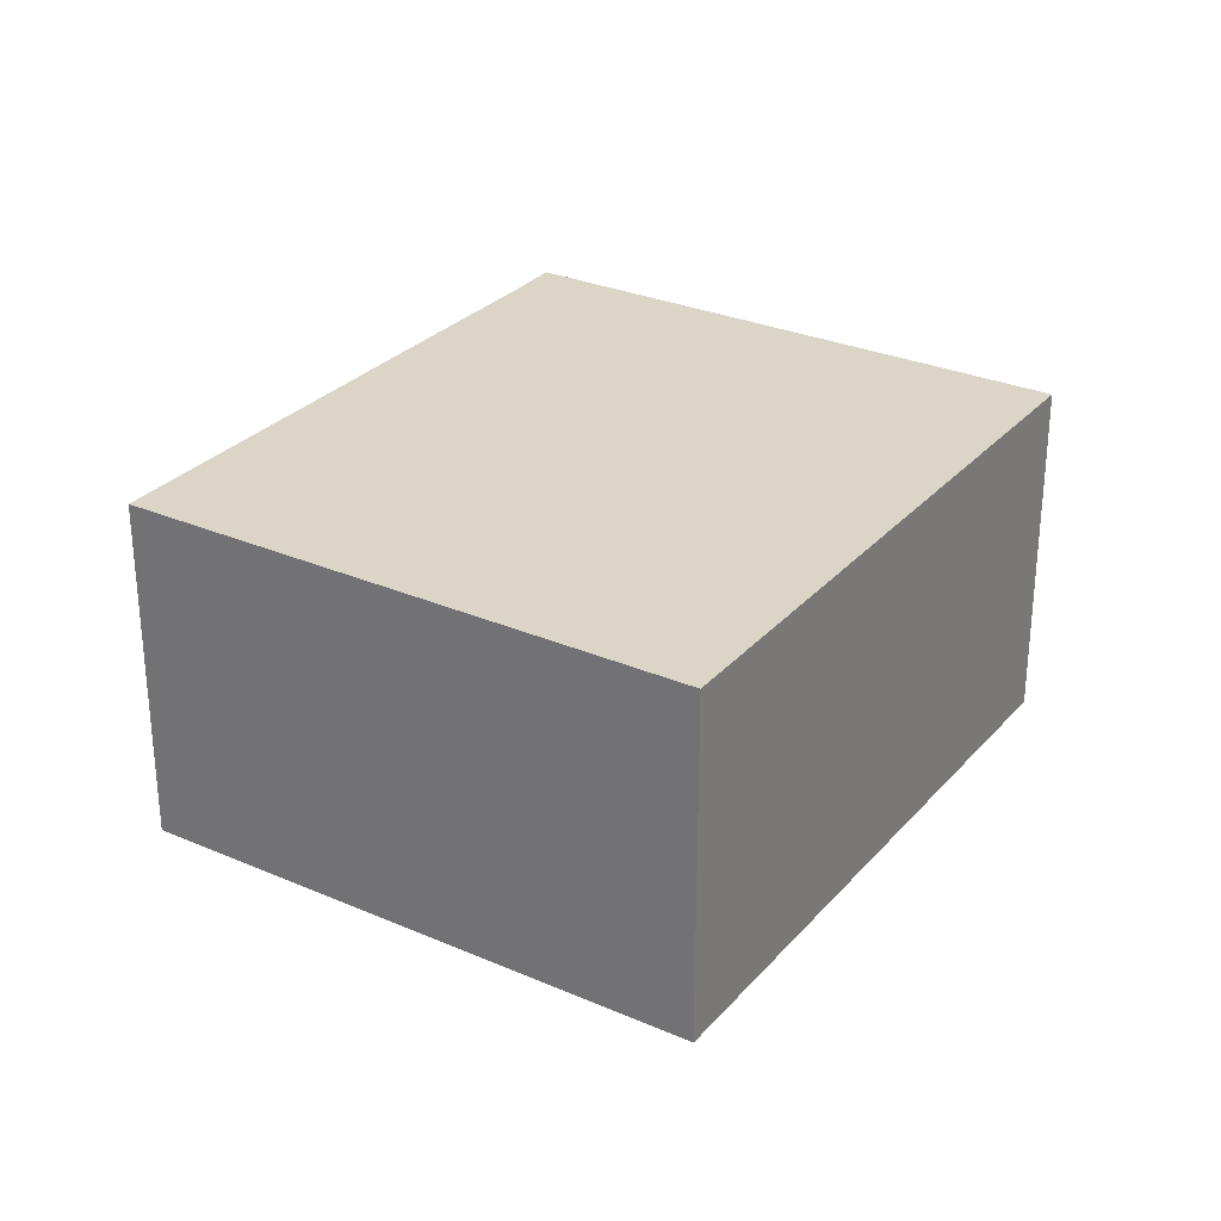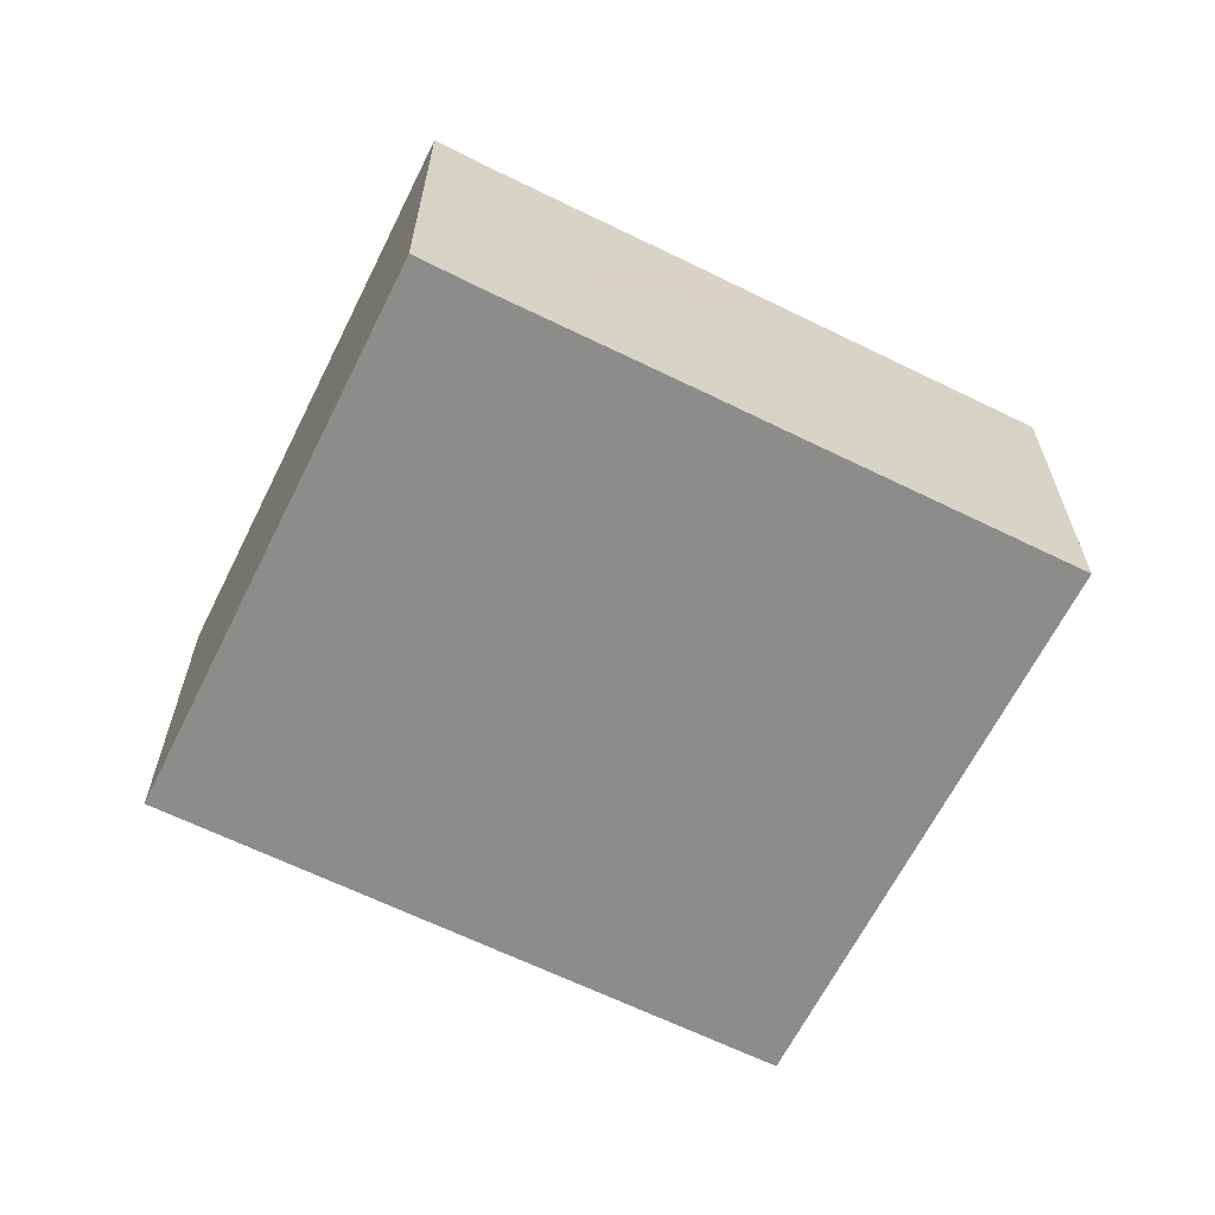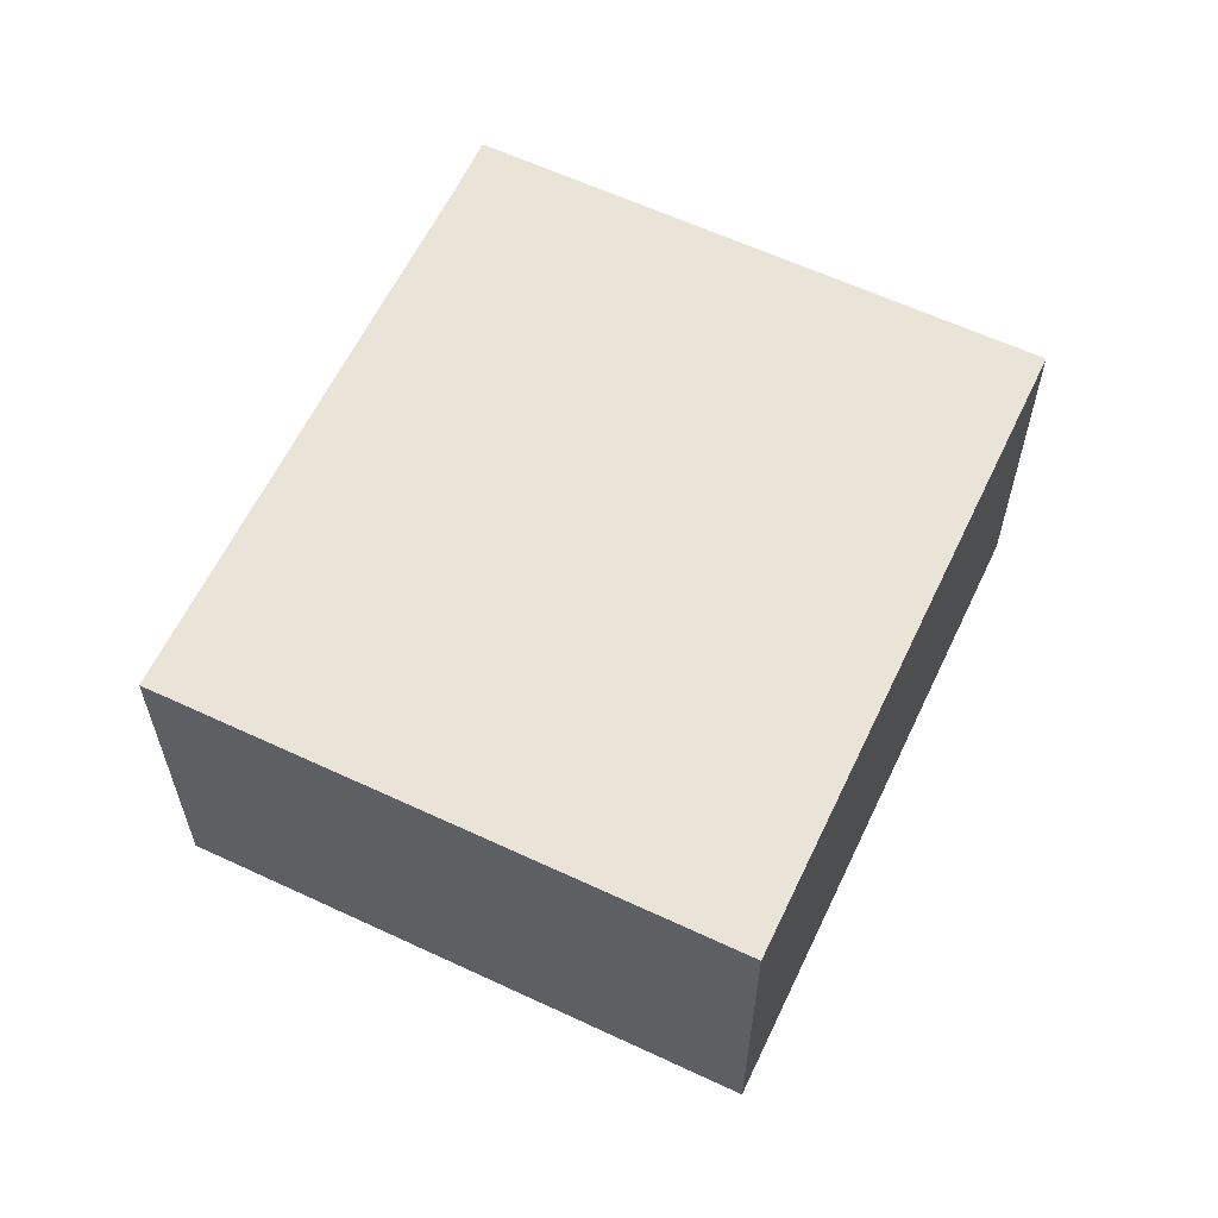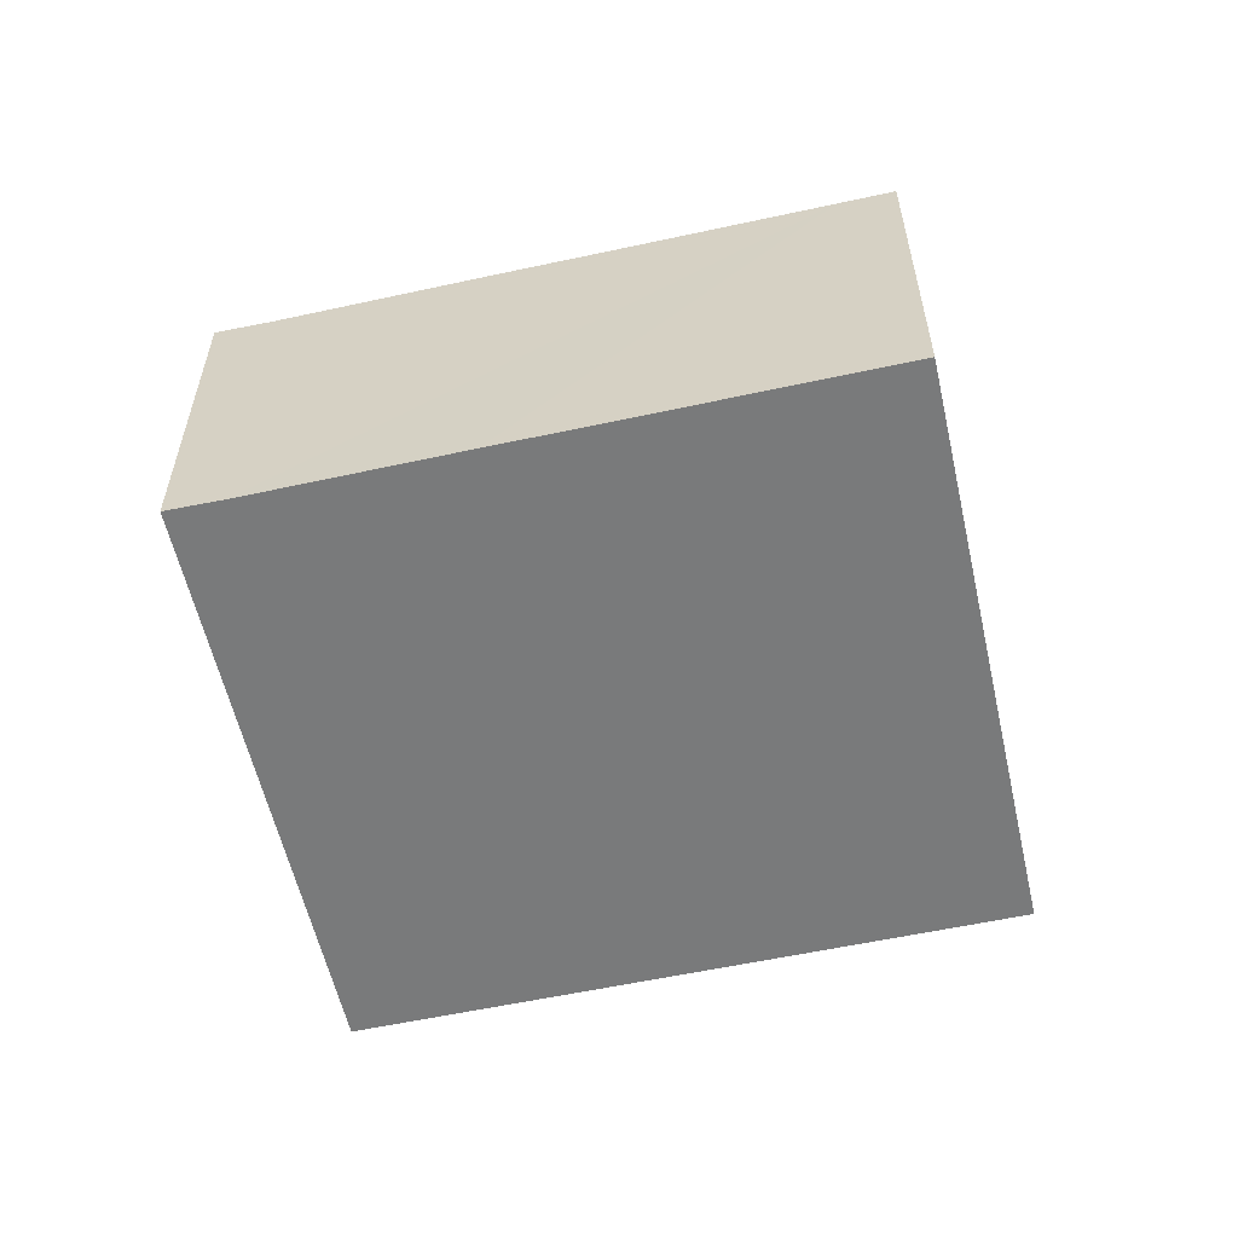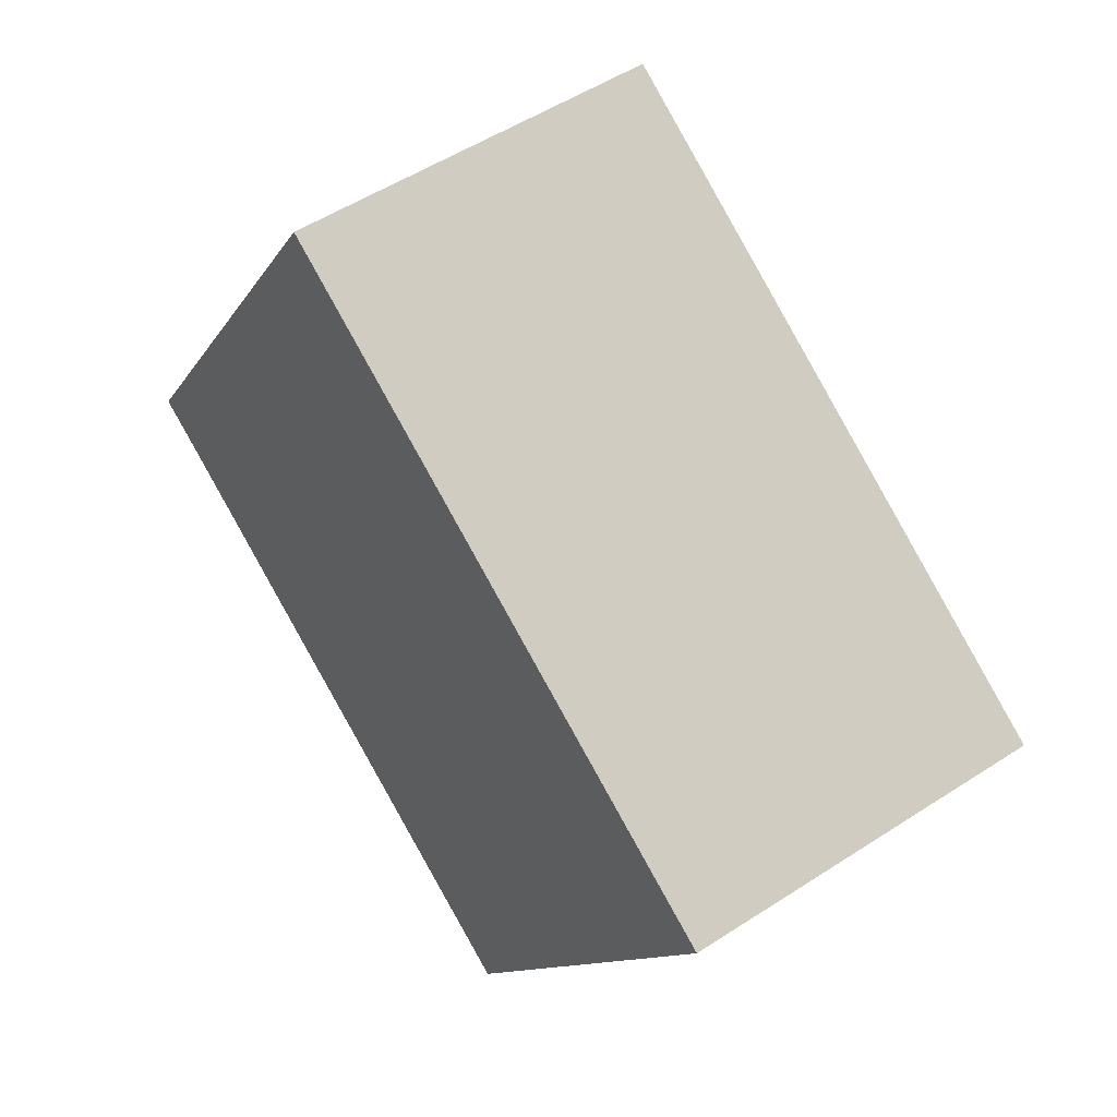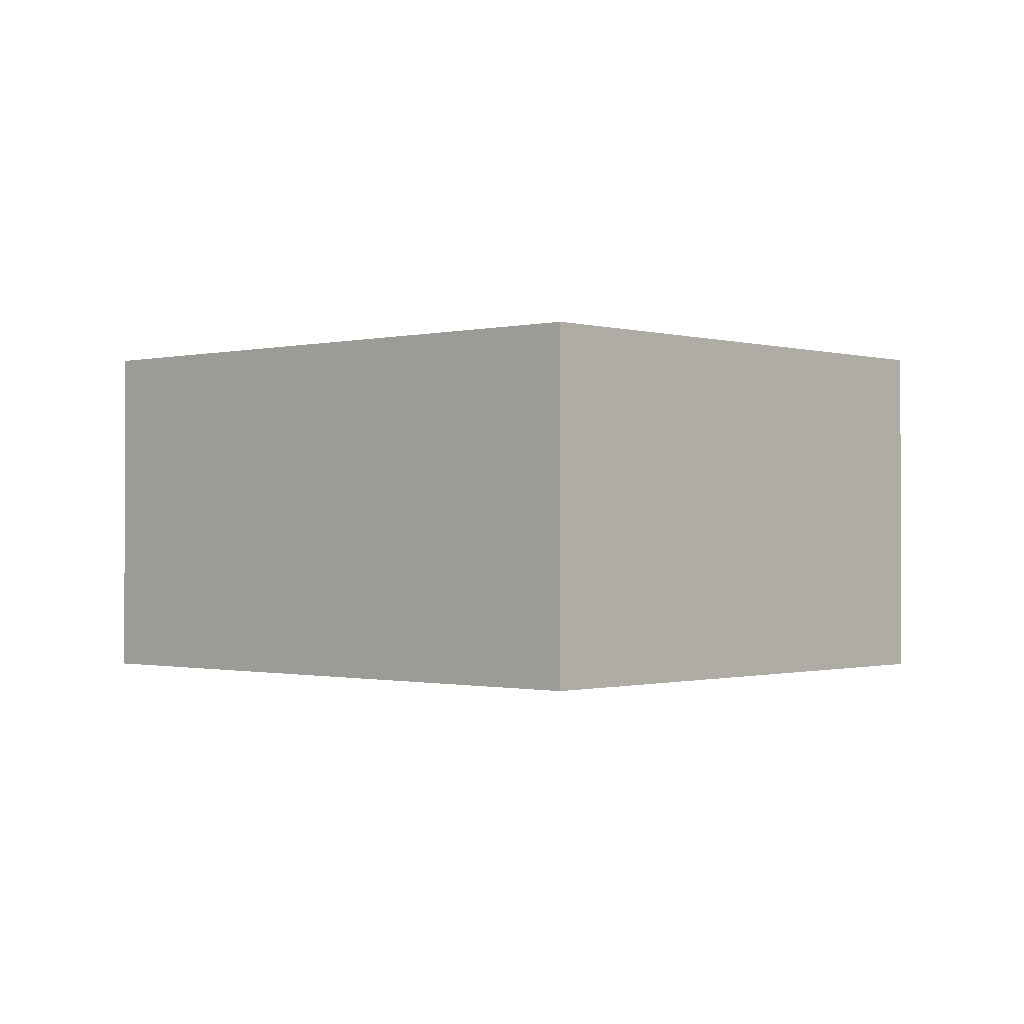
<metadata>
{"format":"obj","ext":"obj","renderer":"f3d","projection":"perspective","resolution":1024,"background":"white","views":[{"elev":29.0,"azim":-89.5,"up":"+Y"},{"elev":-64.1,"azim":121.3,"up":"+Y"},{"elev":61.1,"azim":-96.8,"up":"+Y"},{"elev":-58.0,"azim":160.4,"up":"+Y"},{"elev":52.1,"azim":-125.2,"up":"+Z"},{"elev":-0.7,"azim":10.1,"up":"+Y"}]}
</metadata>
<code>
v  0 3.907 2.392e-16
v  4.098 3.907 -5.292
v  3.56 3.907 -5.633
v  6.185 3.907 -3.971
v  7.22 3.907 -3.319
v  9.309 3.907 -1.991
v  6.307 3.907 3.97
v  9.866 3.907 -1.653
v  3.56 3.449e-16 -5.633
v  0 0 0
v  6.307 -2.431e-16 3.97
v  9.866 1.012e-16 -1.653
v  9.309 1.219e-16 -1.991
v  7.22 2.032e-16 -3.319
v  6.185 2.432e-16 -3.971
v  4.098 3.24e-16 -5.292
g defaultobject
f 1 2 3
f 2 1 4
f 4 1 5
f 5 1 6
f 6 1 7
f 6 7 8
f 9 1 3
f 1 9 10
f 10 7 1
f 7 10 11
f 11 8 7
f 8 11 12
f 12 6 8
f 6 12 13
f 13 5 6
f 5 13 4
f 4 13 2
f 2 13 14
f 2 14 3
f 3 14 15
f 3 15 16
f 3 16 9
f 10 12 11
f 12 10 13
f 13 10 14
f 14 10 15
f 15 10 16
f 16 10 9

</code>
